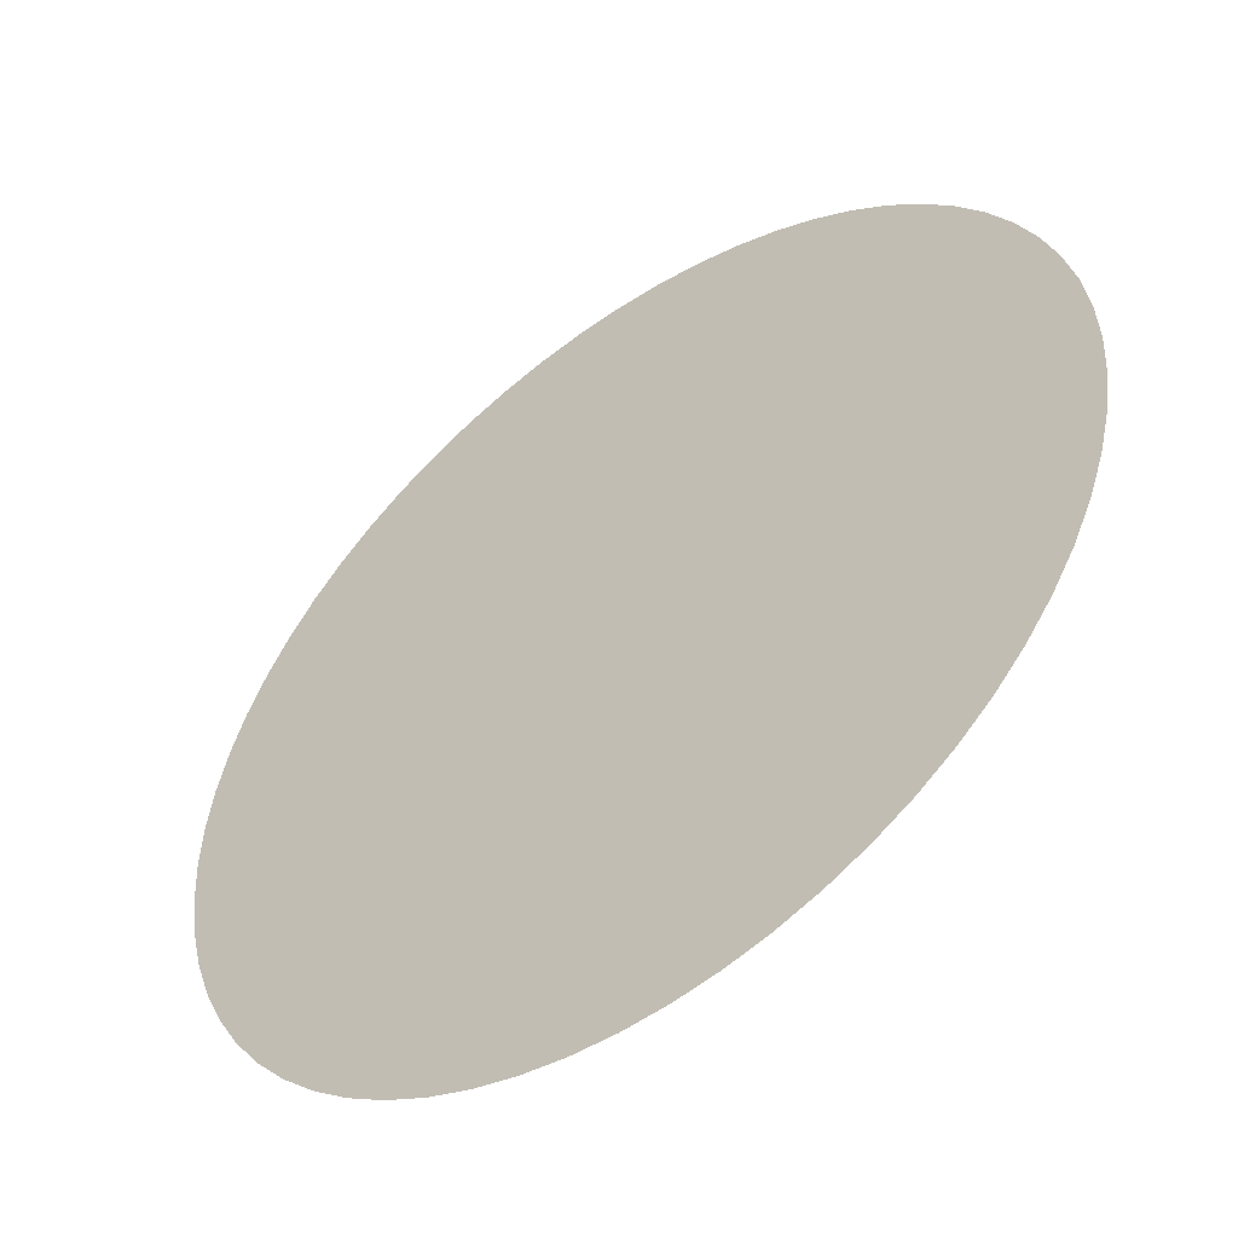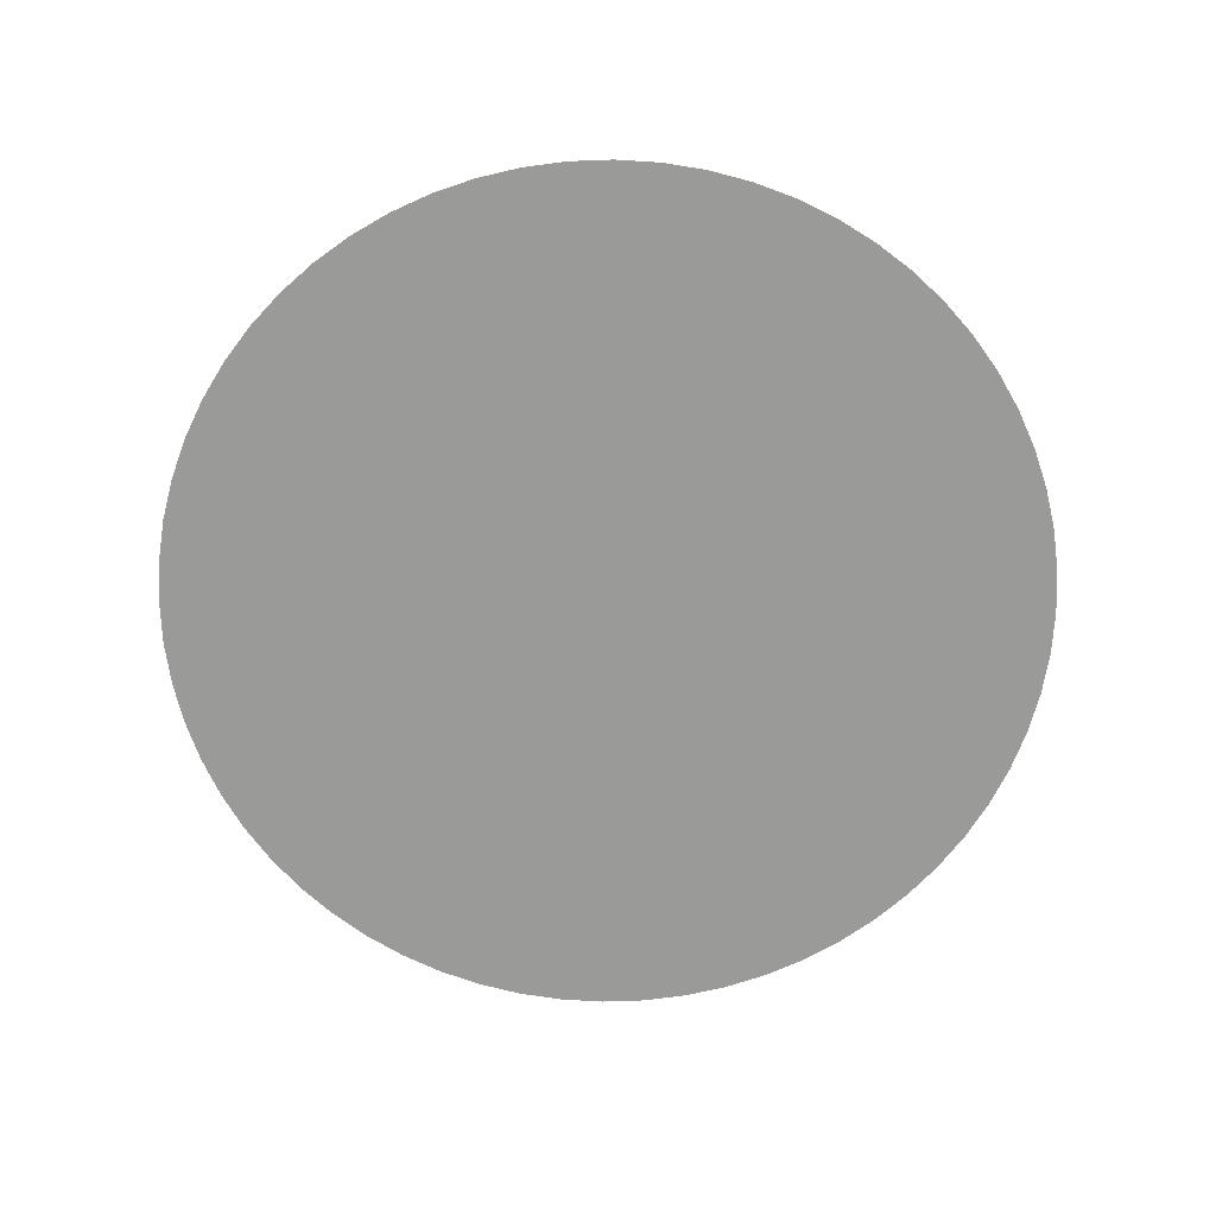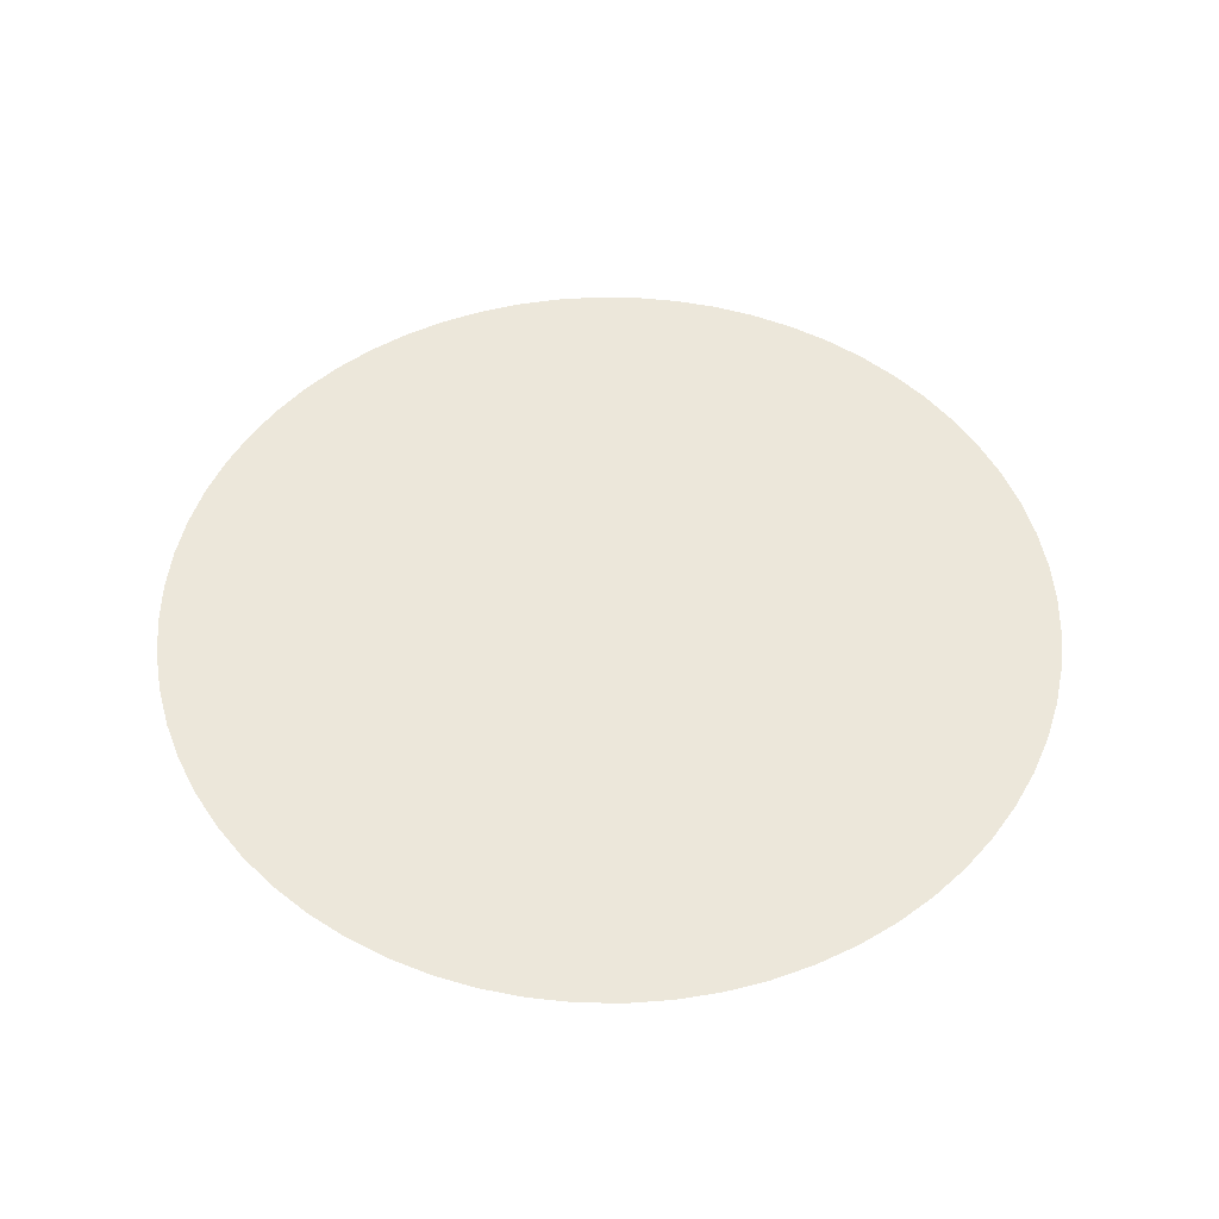
<metadata>
{"format":"obj","ext":"obj","renderer":"f3d","projection":"perspective","resolution":1024,"background":"white","views":[{"elev":-50.9,"azim":36.9,"up":"+Z"},{"elev":-69.2,"azim":94.9,"up":"+Y"},{"elev":50.8,"azim":116.4,"up":"+Y"}]}
</metadata>
<code>
g disc
v -0.0773 1.52e-06 0.06344
v -0.06344 1.52e-06 0.0773
v -0.07071 1.52e-06 0.07071
v -0.06761 1.52e-06 0.06761
v -0.07208 1.52e-06 0.05828
v -0.05828 1.52e-06 0.07208
v -0.08315 1.52e-06 0.05556
v -0.05556 1.52e-06 0.08315
v -0.08819 1.52e-06 0.04714
v -0.04714 1.52e-06 0.08819
v -0.07602 1.52e-06 0.04883
v -0.07996 1.52e-06 0.03937
v -0.06427 1.52e-06 0.05074
v -0.09239 1.52e-06 0.03827
v -0.09569 1.52e-06 0.02903
v -0.06101 1.52e-06 0.06101
v -0.05074 1.52e-06 0.06427
v -0.04883 1.52e-06 0.07602
v -0.03937 1.52e-06 0.07996
v -0.03827 1.52e-06 0.09239
v -0.02903 1.52e-06 0.09569
v -0.08232 1.52e-06 0.02962
v -0.08467 1.52e-06 0.01987
v -0.0694 1.52e-06 0.03035
v -0.09808 1.52e-06 0.01951
v -0.09952 1.52e-06 0.009801
v -0.06753 1.52e-06 0.04047
v -0.0551 1.52e-06 0.04158
v -0.05292 1.52e-06 0.05292
v -0.04158 1.52e-06 0.0551
v -0.04047 1.52e-06 0.06753
v -0.03035 1.52e-06 0.0694
v -0.02962 1.52e-06 0.08232
v -0.01987 1.52e-06 0.08467
v -0.01951 1.52e-06 0.09808
v -0.009801 1.52e-06 0.09952
v -0.009935 1.52e-06 0.08609
v 1.527e-06 1.52e-06 0.0875
v -0.01012 1.52e-06 0.07313
v 1.527e-06 1.52e-06 0.1
v 0.009801 1.52e-06 0.09952
v -0.02023 1.52e-06 0.07127
v -0.02079 1.52e-06 0.0588
v -0.03118 1.52e-06 0.05695
v -0.03201 1.52e-06 0.04451
v -0.04268 1.52e-06 0.04268
v -0.04451 1.52e-06 0.03201
v -0.05695 1.52e-06 0.03118
v -0.0588 1.52e-06 0.02079
v -0.07127 1.52e-06 0.02024
v -0.07313 1.52e-06 0.01012
v -0.08609 1.52e-06 0.009935
v -0.0875 1.52e-06 1.52e-06
v -0.1 1.52e-06 1.52e-06
v -0.09952 1.52e-06 -0.009801
v -0.08609 1.52e-06 -0.009935
v -0.08467 1.52e-06 -0.01987
v -0.07313 1.52e-06 -0.01012
v -0.09808 1.52e-06 -0.01951
v -0.09569 1.52e-06 -0.02903
v -0.075 1.52e-06 1.52e-06
v -0.0625 1.52e-06 1.52e-06
v -0.06065 1.52e-06 0.01039
v -0.04817 1.52e-06 0.01067
v -0.04634 1.52e-06 0.02134
v -0.03476 1.52e-06 0.02226
v -0.03338 1.52e-06 0.03338
v -0.02226 1.52e-06 0.03476
v -0.02134 1.52e-06 0.04634
v -0.01067 1.52e-06 0.04817
v -0.01039 1.52e-06 0.06065
v -1.52e-06 1.52e-06 0.0625
v 1.527e-06 1.52e-06 0.075
v 0.01012 1.52e-06 0.07313
v 0.009935 1.52e-06 0.08609
v 0.01987 1.52e-06 0.08467
v 0.01951 1.52e-06 0.09808
v 0.02903 1.52e-06 0.09569
v 0.02962 1.52e-06 0.08232
v 0.03937 1.52e-06 0.07996
v 0.03035 1.52e-06 0.0694
v 0.03827 1.52e-06 0.09239
v 0.04714 1.52e-06 0.08819
v 0.02023 1.52e-06 0.07127
v 0.02079 1.52e-06 0.0588
v 0.01039 1.52e-06 0.06065
v 0.01067 1.52e-06 0.04817
v -1.52e-06 1.52e-06 0.05
v -1.52e-06 1.52e-06 0.0375
v -0.01113 1.52e-06 0.03613
v -0.01159 1.52e-06 0.02408
v -0.02317 1.52e-06 0.02317
v -0.02408 1.52e-06 0.01159
v -0.03613 1.52e-06 0.01113
v -0.0375 1.52e-06 1.52e-06
v -0.05 1.52e-06 1.52e-06
v -0.04817 1.52e-06 -0.01067
v -0.06065 1.52e-06 -0.01039
v -0.0588 1.52e-06 -0.02079
v -0.07127 1.52e-06 -0.02023
v -0.0694 1.52e-06 -0.03035
v -0.08232 1.52e-06 -0.02962
v -0.07996 1.52e-06 -0.03937
v -0.09239 1.52e-06 -0.03827
v -0.08819 1.52e-06 -0.04714
v -0.07602 1.52e-06 -0.04883
v -0.07208 1.52e-06 -0.05828
v -0.06427 1.52e-06 -0.05074
v -0.08315 1.52e-06 -0.05556
v -0.0773 1.52e-06 -0.06344
v -0.06753 1.52e-06 -0.04047
v -0.0551 1.52e-06 -0.04158
v -0.05695 1.52e-06 -0.03118
v -0.04451 1.52e-06 -0.03201
v -0.04634 1.52e-06 -0.02134
v -0.03476 1.52e-06 -0.02226
v -0.03613 1.52e-06 -0.01113
v -0.02408 1.52e-06 -0.01159
v -0.025 1.52e-06 1.52e-06
v -0.0125 1.52e-06 1.52e-06
v -0.01204 1.52e-06 0.01204
v -1.52e-06 1.52e-06 0.0125
v -1.52e-06 1.52e-06 0.025
v 0.01159 1.52e-06 0.02408
v 0.01113 1.52e-06 0.03613
v 0.02226 1.52e-06 0.03476
v 0.02134 1.52e-06 0.04634
v 0.03201 1.52e-06 0.04451
v 0.03118 1.52e-06 0.05695
v 0.04158 1.52e-06 0.0551
v 0.04047 1.52e-06 0.06753
v 0.05074 1.52e-06 0.06427
v 0.04883 1.52e-06 0.07602
v 0.05828 1.52e-06 0.07208
v 0.05556 1.52e-06 0.08315
v 0.06344 1.52e-06 0.0773
v 0.06761 1.52e-06 0.06761
v 0.07208 1.52e-06 0.05828
v 0.0773 1.52e-06 0.06344
v 0.07071 1.52e-06 0.07071
v 0.08315 1.52e-06 0.05556
v 0.08819 1.52e-06 0.04714
v 0.06101 1.52e-06 0.06101
v 0.06427 1.52e-06 0.05074
v 0.07602 1.52e-06 0.04883
v 0.07996 1.52e-06 0.03937
v 0.09239 1.52e-06 0.03827
v 0.09569 1.52e-06 0.02903
v 0.05292 1.52e-06 0.05292
v 0.0551 1.52e-06 0.04158
v 0.06753 1.52e-06 0.04047
v 0.0694 1.52e-06 0.03035
v 0.08232 1.52e-06 0.02962
v 0.08467 1.52e-06 0.01987
v 0.09808 1.52e-06 0.01951
v 0.09952 1.52e-06 0.009801
v 0.04268 1.52e-06 0.04268
v 0.04451 1.52e-06 0.03201
v 0.05695 1.52e-06 0.03118
v 0.0588 1.52e-06 0.02079
v 0.07127 1.52e-06 0.02023
v 0.07313 1.52e-06 0.01012
v 0.08609 1.52e-06 0.009935
v 0.0875 1.52e-06 -1.527e-06
v 0.1 1.52e-06 -1.527e-06
v 0.09952 1.52e-06 -0.009801
v 0.03338 1.52e-06 0.03338
v 0.03476 1.52e-06 0.02226
v 0.04634 1.52e-06 0.02134
v 0.04817 1.52e-06 0.01067
v 0.06065 1.52e-06 0.01039
v 0.0625 1.52e-06 -1.527e-06
v 0.075 1.52e-06 -1.527e-06
v 0.07313 1.52e-06 -0.01012
v 0.08609 1.52e-06 -0.009935
v 0.08467 1.52e-06 -0.01987
v 0.09808 1.52e-06 -0.01951
v 0.09569 1.52e-06 -0.02903
v 0.08232 1.52e-06 -0.02962
v 0.07996 1.52e-06 -0.03937
v 0.0694 1.52e-06 -0.03035
v 0.09239 1.52e-06 -0.03827
v 0.08819 1.52e-06 -0.04714
v 0.07127 1.52e-06 -0.02023
v 0.0588 1.52e-06 -0.02079
v 0.06065 1.52e-06 -0.01039
v 0.04817 1.52e-06 -0.01067
v 0.05 1.52e-06 1.52e-06
v 0.0375 1.52e-06 1.52e-06
v 0.03613 1.52e-06 0.01113
v 0.02408 1.52e-06 0.01159
v 0.02317 1.52e-06 0.02317
v 0.01204 1.52e-06 0.01204
v 0.0125 1.52e-06 1.52e-06
v 0.025 1.52e-06 1.52e-06
v 0.02408 1.52e-06 -0.01159
v 0.03613 1.52e-06 -0.01113
v 0.03476 1.52e-06 -0.02226
v -1.52e-06 1.52e-06 1.52e-06
v -1.52e-06 1.52e-06 -0.0125
v 0.04634 1.52e-06 -0.02134
v 0.04451 1.52e-06 -0.03201
v 0.01204 1.52e-06 -0.01204
v 0.01159 1.52e-06 -0.02408
v -0.01204 1.52e-06 -0.01204
v -0.01159 1.52e-06 -0.02408
v 0.02317 1.52e-06 -0.02317
v 0.02226 1.52e-06 -0.03476
v 0.05695 1.52e-06 -0.03118
v 0.0551 1.52e-06 -0.04158
v -1.52e-06 1.52e-06 -0.025
v -1.52e-06 1.52e-06 -0.0375
v -0.02317 1.52e-06 -0.02317
v -0.02226 1.52e-06 -0.03476
v 0.01113 1.52e-06 -0.03613
v 0.01067 1.52e-06 -0.04817
v 0.06753 1.52e-06 -0.04047
v 0.06427 1.52e-06 -0.05074
v -0.01113 1.52e-06 -0.03613
v -0.01067 1.52e-06 -0.04817
v -0.03338 1.52e-06 -0.03338
v -0.03201 1.52e-06 -0.04451
v -1.52e-06 1.52e-06 -0.05
v -1.52e-06 1.52e-06 -0.0625
v 0.07602 1.52e-06 -0.04883
v 0.07208 1.52e-06 -0.05828
v 0.08315 1.52e-06 -0.05556
v 0.0773 1.52e-06 -0.06344
v -0.04268 1.52e-06 -0.04268
v -0.04158 1.52e-06 -0.0551
v -0.05292 1.52e-06 -0.05292
v -0.05074 1.52e-06 -0.06427
v -0.06101 1.52e-06 -0.06101
v -0.05828 1.52e-06 -0.07208
v -0.06761 1.52e-06 -0.06761
v -0.06344 1.52e-06 -0.0773
v -0.07071 1.52e-06 -0.07071
v -0.05556 1.52e-06 -0.08315
v -0.04714 1.52e-06 -0.08819
v -0.04883 1.52e-06 -0.07602
v -0.03937 1.52e-06 -0.07996
v -0.03827 1.52e-06 -0.09239
v -0.02903 1.52e-06 -0.09569
v -0.04047 1.52e-06 -0.06753
v -0.03035 1.52e-06 -0.0694
v -0.02962 1.52e-06 -0.08232
v -0.01987 1.52e-06 -0.08467
v -0.01951 1.52e-06 -0.09808
v -0.009801 1.52e-06 -0.09952
v -0.03118 1.52e-06 -0.05695
v -0.02079 1.52e-06 -0.0588
v -0.02024 1.52e-06 -0.07127
v -0.01012 1.52e-06 -0.07313
v -0.009935 1.52e-06 -0.08609
v -1.52e-06 1.52e-06 -0.0875
v -1.52e-06 1.52e-06 -0.1
v 0.009801 1.52e-06 -0.09952
v -0.02134 1.52e-06 -0.04634
v -0.01039 1.52e-06 -0.06065
v -1.52e-06 1.52e-06 -0.075
v 0.01012 1.52e-06 -0.07313
v 0.009935 1.52e-06 -0.08609
v 0.01987 1.52e-06 -0.08467
v 0.01951 1.52e-06 -0.09808
v 0.02903 1.52e-06 -0.09569
v 0.01039 1.52e-06 -0.06065
v 0.02079 1.52e-06 -0.0588
v 0.02023 1.52e-06 -0.07127
v 0.03035 1.52e-06 -0.0694
v 0.02962 1.52e-06 -0.08232
v 0.03937 1.52e-06 -0.07996
v 0.03827 1.52e-06 -0.09239
v 0.04714 1.52e-06 -0.08819
v 0.02134 1.52e-06 -0.04634
v 0.03201 1.52e-06 -0.04451
v 0.03118 1.52e-06 -0.05695
v 0.04158 1.52e-06 -0.0551
v 0.04047 1.52e-06 -0.06753
v 0.05074 1.52e-06 -0.06427
v 0.04883 1.52e-06 -0.07602
v 0.05828 1.52e-06 -0.07208
v 0.05556 1.52e-06 -0.08315
v 0.06344 1.52e-06 -0.0773
v 0.03338 1.52e-06 -0.03338
v 0.04268 1.52e-06 -0.04268
v 0.05292 1.52e-06 -0.05292
v 0.06101 1.52e-06 -0.06101
v 0.06761 1.52e-06 -0.06761
v 0.07071 1.52e-06 -0.07071
g disc_0
f 3 2 1
f 2 4 1
f 1 4 5
f 6 4 2
f 5 4 6
f 7 1 5
f 8 6 2
f 7 5 9
f 8 10 6
f 5 11 9
f 9 11 12
f 13 11 5
f 12 11 13
f 14 9 12
f 14 12 15
f 16 5 6
f 16 13 5
f 16 6 17
f 16 17 13
f 10 18 6
f 6 18 17
f 19 18 10
f 17 18 19
f 20 19 10
f 20 21 19
f 12 22 15
f 15 22 23
f 24 22 12
f 23 22 24
f 25 15 23
f 25 23 26
f 27 12 13
f 27 24 12
f 27 13 28
f 27 28 24
f 17 29 13
f 13 29 28
f 30 29 17
f 28 29 30
f 31 17 19
f 31 30 17
f 31 19 32
f 31 32 30
f 19 33 32
f 32 33 34
f 21 33 19
f 34 33 21
f 35 34 21
f 35 36 34
f 36 37 34
f 38 37 36
f 34 37 39
f 39 37 38
f 40 38 36
f 40 41 38
f 42 32 34
f 42 34 39
f 42 43 32
f 42 39 43
f 32 44 30
f 43 44 32
f 30 44 45
f 45 44 43
f 46 30 45
f 46 45 47
f 46 28 30
f 46 47 28
f 47 48 28
f 49 48 47
f 28 48 24
f 24 48 49
f 50 24 49
f 50 49 51
f 50 23 24
f 50 51 23
f 51 52 23
f 53 52 51
f 23 52 26
f 26 52 53
f 54 26 53
f 54 53 55
f 53 56 55
f 55 56 57
f 58 56 53
f 57 56 58
f 59 55 57
f 59 57 60
f 61 53 51
f 61 58 53
f 61 51 62
f 61 62 58
f 51 63 62
f 62 63 64
f 49 63 51
f 64 63 49
f 65 64 49
f 65 66 64
f 65 49 47
f 65 47 66
f 47 67 66
f 66 67 68
f 45 67 47
f 68 67 45
f 69 68 45
f 69 70 68
f 69 45 43
f 69 43 70
f 43 71 70
f 70 71 72
f 39 71 43
f 72 71 39
f 73 72 39
f 73 74 72
f 73 39 38
f 73 38 74
f 38 75 74
f 74 75 76
f 41 75 38
f 76 75 41
f 77 76 41
f 77 78 76
f 78 79 76
f 80 79 78
f 76 79 81
f 81 79 80
f 82 80 78
f 82 83 80
f 84 74 76
f 84 76 81
f 84 85 74
f 84 81 85
f 85 86 74
f 87 86 85
f 74 86 72
f 72 86 87
f 88 72 87
f 88 87 89
f 88 70 72
f 88 89 70
f 89 90 70
f 91 90 89
f 70 90 68
f 68 90 91
f 92 68 91
f 92 91 93
f 92 66 68
f 92 93 66
f 93 94 66
f 95 94 93
f 66 94 64
f 64 94 95
f 96 64 95
f 96 95 97
f 96 62 64
f 96 97 62
f 97 98 62
f 99 98 97
f 62 98 58
f 58 98 99
f 100 58 99
f 100 99 101
f 100 57 58
f 100 101 57
f 101 102 57
f 103 102 101
f 57 102 60
f 60 102 103
f 104 60 103
f 104 103 105
f 103 106 105
f 105 106 107
f 108 106 103
f 107 106 108
f 109 105 107
f 109 107 110
f 111 103 101
f 111 108 103
f 111 101 112
f 111 112 108
f 101 113 112
f 112 113 114
f 99 113 101
f 114 113 99
f 115 114 99
f 115 116 114
f 115 99 97
f 115 97 116
f 97 117 116
f 116 117 118
f 95 117 97
f 118 117 95
f 119 118 95
f 119 120 118
f 119 95 93
f 119 93 120
f 93 121 120
f 120 121 122
f 91 121 93
f 122 121 91
f 123 122 91
f 123 124 122
f 123 91 89
f 123 89 124
f 89 125 124
f 124 125 126
f 87 125 89
f 126 125 87
f 127 126 87
f 127 128 126
f 127 87 85
f 127 85 128
f 85 129 128
f 128 129 130
f 81 129 85
f 130 129 81
f 131 130 81
f 131 132 130
f 131 81 80
f 131 80 132
f 80 133 132
f 132 133 134
f 83 133 80
f 134 133 83
f 135 134 83
f 135 136 134
f 136 137 134
f 134 137 138
f 139 137 136
f 138 137 139
f 140 139 136
f 141 138 139
f 141 142 138
f 143 132 134
f 143 134 138
f 143 144 132
f 143 138 144
f 142 145 138
f 138 145 144
f 146 145 142
f 144 145 146
f 147 146 142
f 147 148 146
f 144 149 132
f 150 149 144
f 132 149 130
f 130 149 150
f 151 144 146
f 151 150 144
f 151 146 152
f 151 152 150
f 148 153 146
f 146 153 152
f 154 153 148
f 152 153 154
f 155 154 148
f 155 156 154
f 157 130 150
f 157 150 158
f 157 128 130
f 157 158 128
f 152 159 150
f 150 159 158
f 160 159 152
f 158 159 160
f 161 152 154
f 161 160 152
f 161 154 162
f 161 162 160
f 156 163 154
f 154 163 162
f 164 163 156
f 162 163 164
f 165 164 156
f 165 166 164
f 158 167 128
f 168 167 158
f 128 167 126
f 126 167 168
f 169 158 160
f 169 168 158
f 169 160 170
f 169 170 168
f 162 171 160
f 160 171 170
f 172 171 162
f 170 171 172
f 173 162 164
f 173 172 162
f 173 164 174
f 173 174 172
f 166 175 164
f 164 175 174
f 176 175 166
f 174 175 176
f 177 176 166
f 177 178 176
f 178 179 176
f 180 179 178
f 176 179 181
f 181 179 180
f 182 180 178
f 182 183 180
f 184 174 176
f 184 176 181
f 184 185 174
f 184 181 185
f 174 186 172
f 185 186 174
f 172 186 187
f 187 186 185
f 188 172 187
f 188 187 189
f 188 170 172
f 188 189 170
f 189 190 170
f 191 190 189
f 170 190 168
f 168 190 191
f 192 168 191
f 192 126 168
f 192 124 126
f 192 191 124
f 191 193 124
f 194 193 191
f 124 193 122
f 122 193 194
f 195 191 189
f 195 194 191
f 195 189 196
f 195 196 194
f 187 197 189
f 189 197 196
f 198 197 187
f 196 197 198
f 199 122 194
f 199 194 200
f 199 120 122
f 199 200 120
f 201 198 187
f 201 202 198
f 201 187 185
f 201 185 202
f 196 203 194
f 194 203 200
f 204 203 196
f 200 203 204
f 200 205 120
f 206 205 200
f 120 205 118
f 118 205 206
f 207 196 198
f 207 204 196
f 207 198 208
f 207 208 204
f 185 209 202
f 202 209 210
f 181 209 185
f 210 209 181
f 211 200 204
f 211 206 200
f 211 204 212
f 211 212 206
f 213 118 206
f 213 206 214
f 213 116 118
f 213 214 116
f 208 215 204
f 204 215 212
f 216 215 208
f 212 215 216
f 217 210 181
f 217 218 210
f 217 181 180
f 217 180 218
f 212 219 206
f 206 219 214
f 220 219 212
f 214 219 220
f 214 221 116
f 222 221 214
f 116 221 114
f 114 221 222
f 223 212 216
f 223 220 212
f 223 216 224
f 223 224 220
f 180 225 218
f 218 225 226
f 183 225 180
f 226 225 183
f 227 226 183
f 227 228 226
f 229 114 222
f 229 222 230
f 229 112 114
f 229 230 112
f 230 231 112
f 232 231 230
f 112 231 108
f 108 231 232
f 233 108 232
f 233 232 234
f 233 107 108
f 233 234 107
f 234 235 107
f 107 235 110
f 110 235 236
f 236 235 234
f 237 110 236
f 238 236 234
f 238 234 239
f 234 240 239
f 232 240 234
f 239 240 241
f 241 240 232
f 242 239 241
f 242 241 243
f 244 241 232
f 244 245 241
f 244 232 230
f 244 230 245
f 241 246 243
f 245 246 241
f 243 246 247
f 247 246 245
f 248 243 247
f 248 247 249
f 230 250 245
f 245 250 251
f 222 250 230
f 251 250 222
f 252 247 245
f 252 245 251
f 252 253 247
f 252 251 253
f 247 254 249
f 253 254 247
f 249 254 255
f 255 254 253
f 256 249 255
f 256 255 257
f 258 251 222
f 258 222 214
f 258 214 220
f 258 220 251
f 220 259 251
f 251 259 253
f 224 259 220
f 253 259 224
f 260 255 253
f 260 253 224
f 260 261 255
f 260 224 261
f 255 262 257
f 261 262 255
f 257 262 263
f 263 262 261
f 264 257 263
f 264 263 265
f 224 266 261
f 261 266 267
f 216 266 224
f 267 266 216
f 268 263 261
f 268 261 267
f 268 269 263
f 268 267 269
f 263 270 265
f 269 270 263
f 265 270 271
f 271 270 269
f 272 265 271
f 272 271 273
f 274 267 216
f 274 275 267
f 274 216 208
f 274 208 275
f 267 276 269
f 275 276 267
f 269 276 277
f 277 276 275
f 278 271 269
f 278 269 277
f 278 279 271
f 278 277 279
f 271 280 273
f 279 280 271
f 273 280 281
f 281 280 279
f 282 273 281
f 282 281 283
f 208 284 275
f 198 284 208
f 202 284 198
f 275 284 202
f 285 275 202
f 285 277 275
f 285 202 210
f 285 210 277
f 210 286 277
f 277 286 279
f 218 286 210
f 279 286 218
f 287 279 218
f 287 281 279
f 287 218 226
f 287 226 281
f 226 288 281
f 281 288 283
f 228 288 226
f 283 288 228
f 289 283 228

</code>
